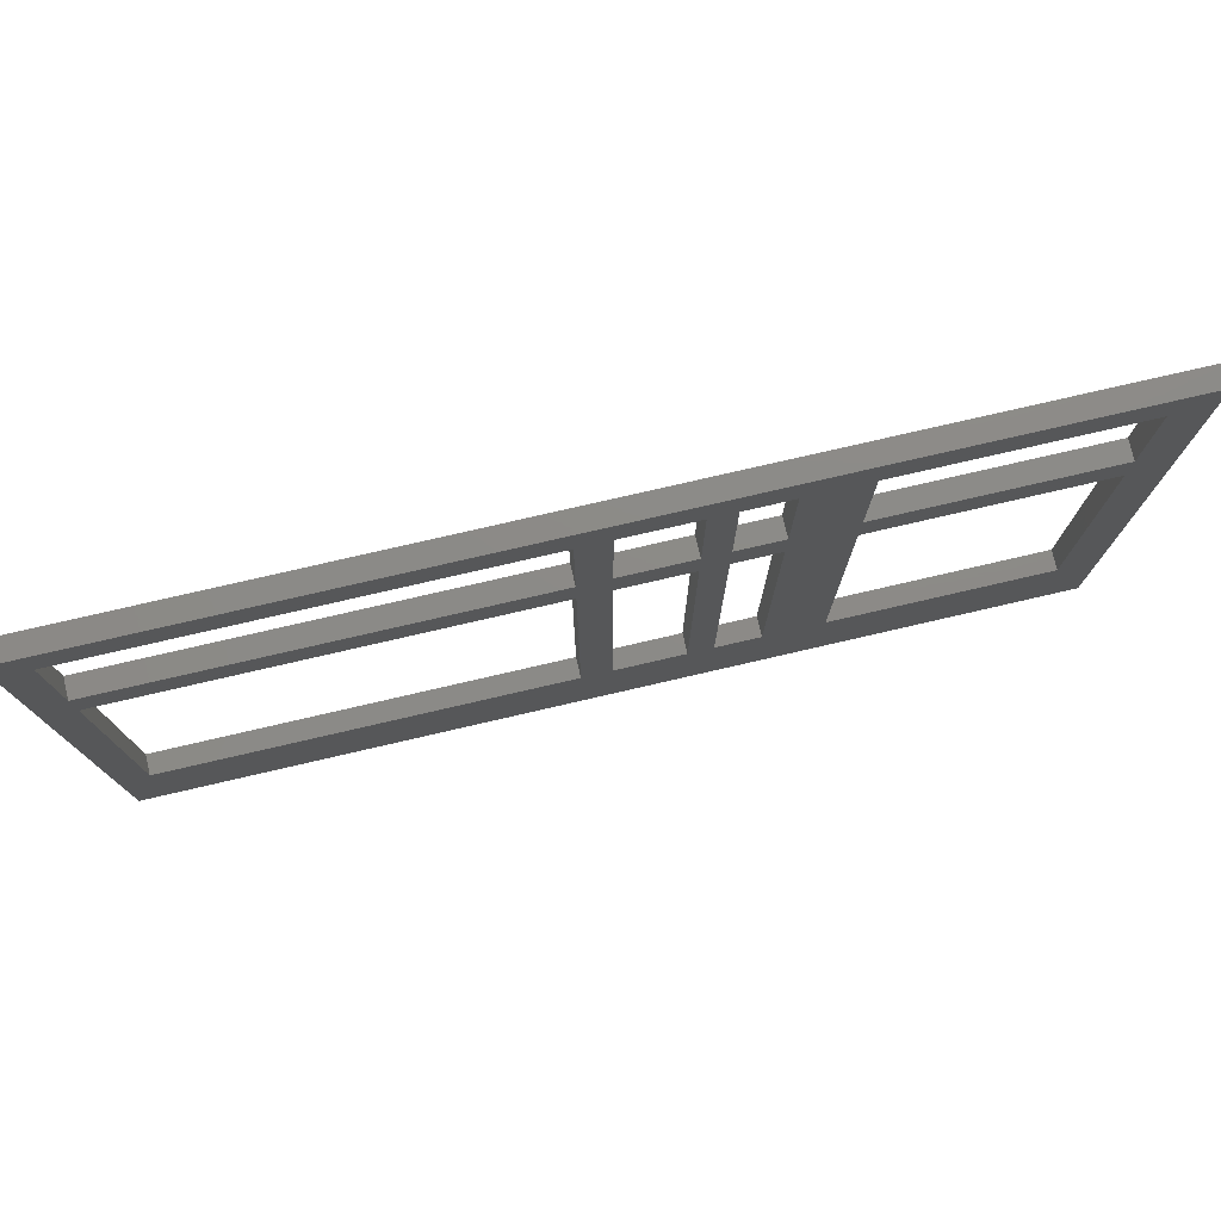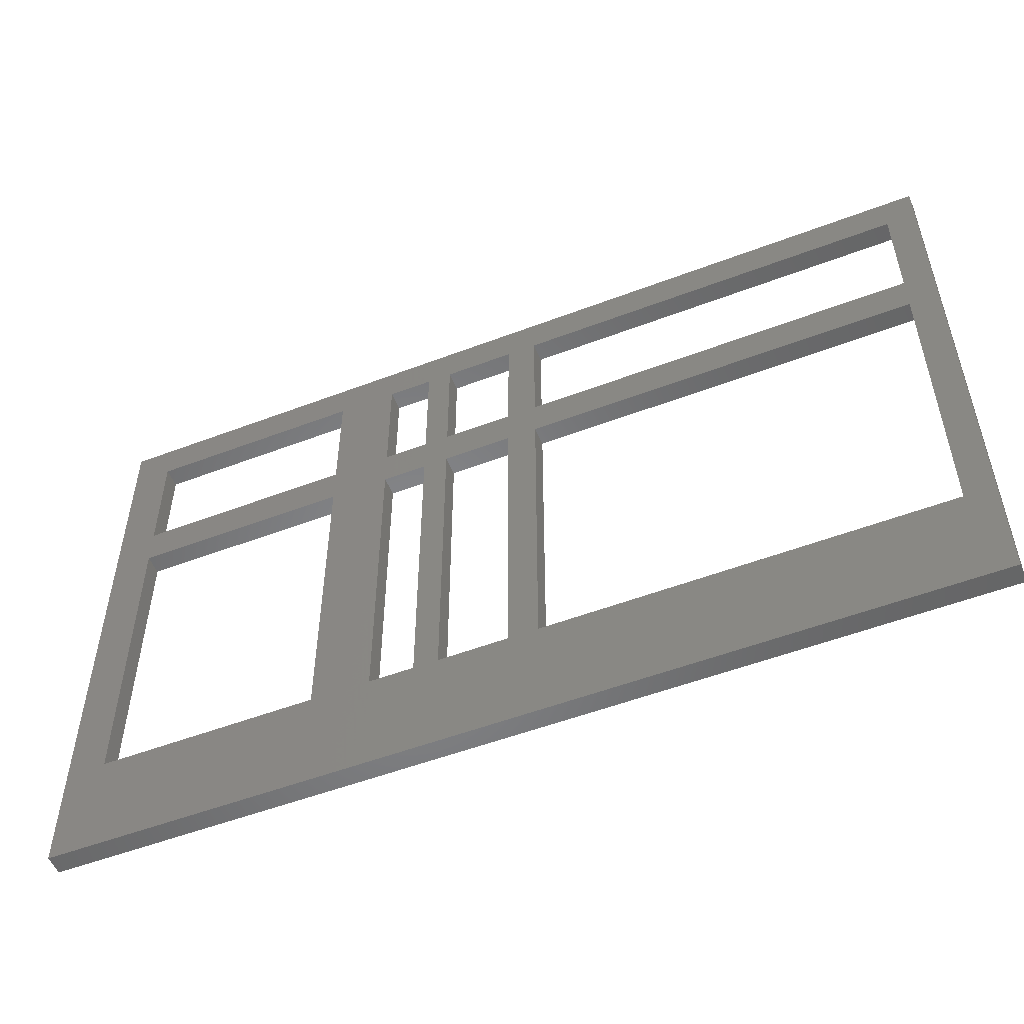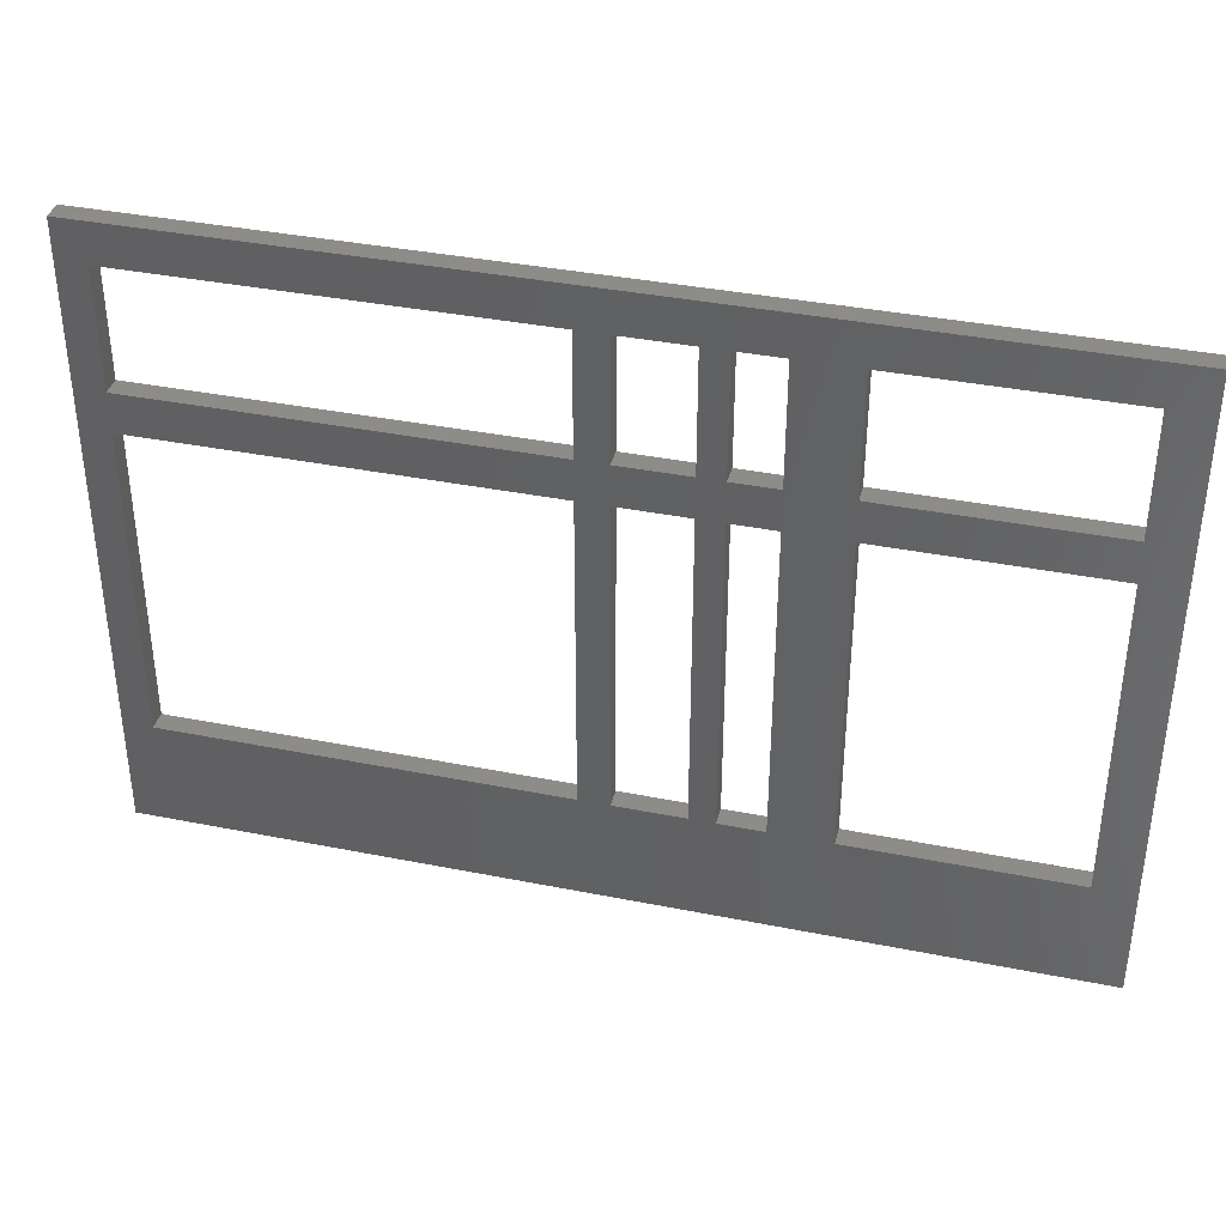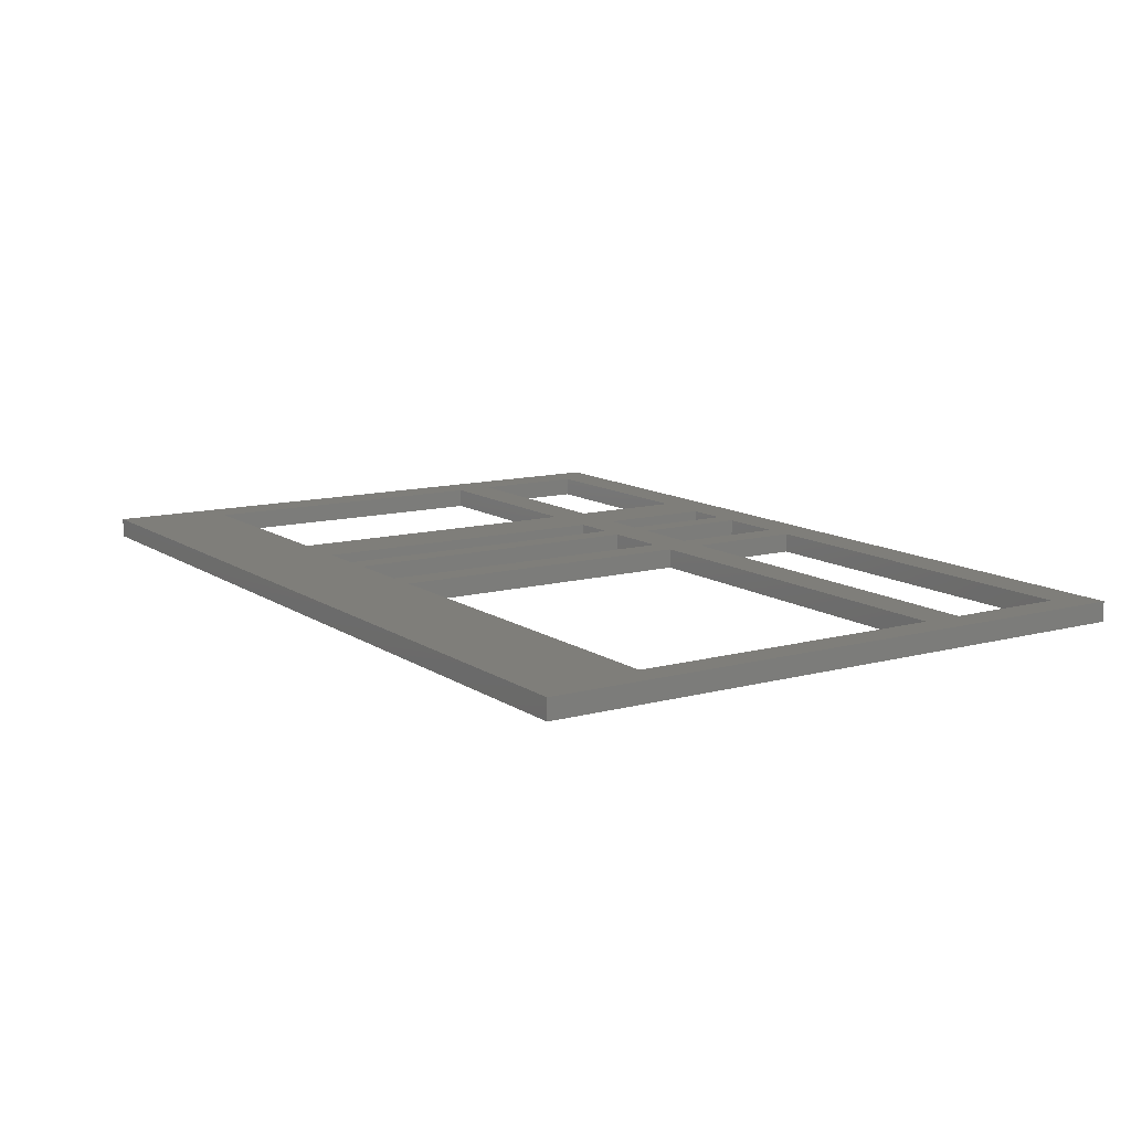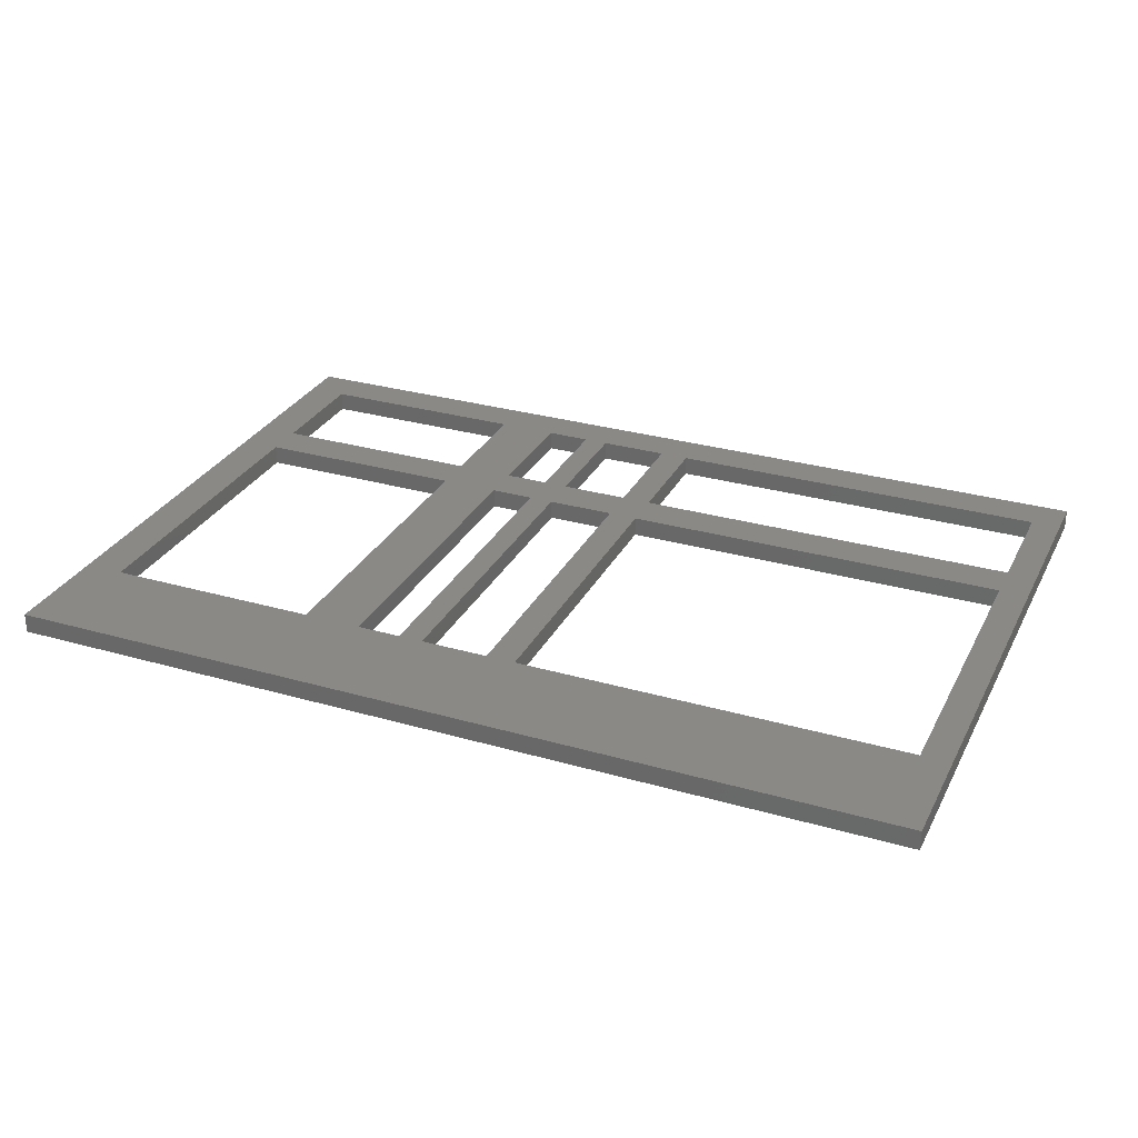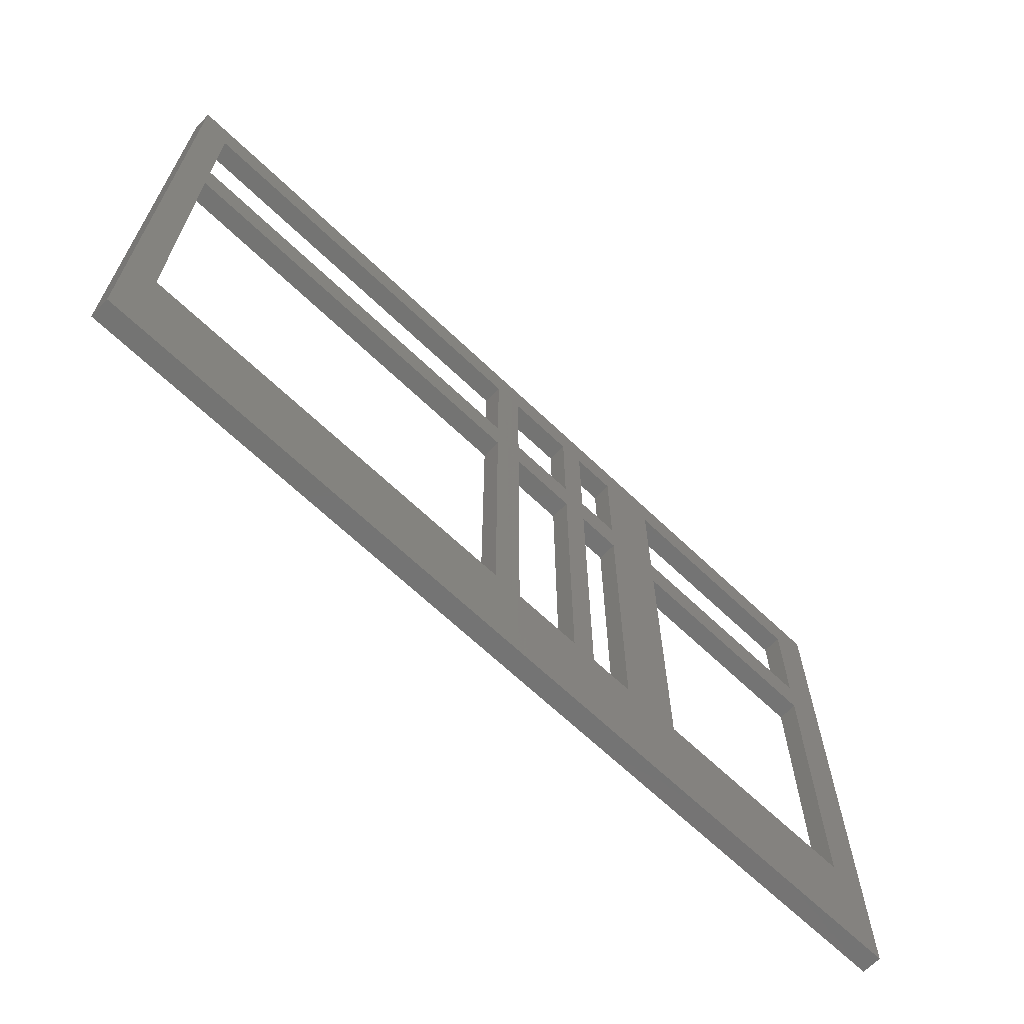
<metadata>
{"format":"stl","ext":"stl","renderer":"f3d","projection":"perspective","resolution":1024,"background":"white","views":[{"elev":77.2,"azim":167.0,"up":"+Y"},{"elev":-53.0,"azim":22.2,"up":"+Y"},{"elev":37.3,"azim":-165.6,"up":"+Y"},{"elev":11.8,"azim":57.1,"up":"+Z"},{"elev":29.6,"azim":23.0,"up":"+Z"},{"elev":-66.2,"azim":136.2,"up":"+Y"}]}
</metadata>
<code>
# stl→obj: 72 verts, 172 faces
v -46 -31 -0.75
v -46 32 1.25
v -46 32 -0.75
v -46 -31 1.25
v -42 16 1.25
v -20 12 1.25
v -20 16 1.25
v -42 12 1.25
v -14 16 1.25
v -9.5 12 1.25
v -9.5 16 1.25
v -14 12 1.25
v -7 16 1.25
v 0 12 1.25
v 0 16 1.25
v -7 12 1.25
v 3 16 1.25
v 43 12 1.25
v 43 16 1.25
v 3 12 1.25
v 46 32 1.25
v 43 28 1.25
v 3 28 1.25
v 0 28 1.25
v -7 28 1.25
v -9.5 28 1.25
v -14 28 1.25
v -20 28 1.25
v -42 28 1.25
v 46 -31 1.25
v 43 -20 1.25
v 3 -20 1.25
v 0 -20 1.25
v -7 -20 1.25
v -9.5 -20 1.25
v -14 -20 1.25
v -20 -20 1.25
v -42 -20 1.25
v 46 32 -0.75
v 46 -31 -0.75
v -42 12 -0.75
v -20 16 -0.75
v -20 12 -0.75
v -42 16 -0.75
v -14 12 -0.75
v -9.5 16 -0.75
v -9.5 12 -0.75
v -14 16 -0.75
v -7 12 -0.75
v 0 16 -0.75
v 0 12 -0.75
v -7 16 -0.75
v 3 12 -0.75
v 43 16 -0.75
v 43 12 -0.75
v 3 16 -0.75
v 43 -20 -0.75
v 3 -20 -0.75
v 0 -20 -0.75
v -7 -20 -0.75
v -9.5 -20 -0.75
v -14 -20 -0.75
v -20 -20 -0.75
v -42 -20 -0.75
v 43 28 -0.75
v 3 28 -0.75
v 0 28 -0.75
v -7 28 -0.75
v -9.5 28 -0.75
v -14 28 -0.75
v -20 28 -0.75
v -42 28 -0.75
f 1 2 3
f 2 1 4
f 5 6 7
f 6 5 8
f 9 10 11
f 10 9 12
f 13 14 15
f 14 13 16
f 17 18 19
f 18 17 20
f 19 21 22
f 21 23 22
f 15 17 23
f 17 15 20
f 15 23 24
f 21 24 23
f 2 24 21
f 11 13 25
f 13 11 16
f 11 25 26
f 24 2 25
f 25 2 26
f 7 9 27
f 9 7 12
f 7 27 28
f 26 2 27
f 27 2 28
f 2 5 29
f 5 2 8
f 4 8 2
f 28 2 29
f 18 21 19
f 21 18 30
f 31 30 18
f 32 30 31
f 20 15 14
f 20 14 32
f 33 32 14
f 33 30 32
f 4 33 34
f 16 11 10
f 16 10 34
f 35 34 10
f 4 34 35
f 4 35 36
f 12 7 6
f 12 6 36
f 37 36 6
f 4 36 37
f 4 37 38
f 33 4 30
f 8 4 38
f 30 39 21
f 39 30 40
f 41 42 43
f 42 41 44
f 45 46 47
f 46 45 48
f 49 50 51
f 50 49 52
f 53 54 55
f 54 53 56
f 55 40 57
f 40 58 57
f 51 53 58
f 53 51 56
f 51 58 59
f 40 59 58
f 1 59 40
f 47 49 60
f 49 47 52
f 47 60 61
f 59 1 60
f 60 1 61
f 43 45 62
f 45 43 48
f 43 62 63
f 61 1 62
f 62 1 63
f 1 41 64
f 3 41 1
f 41 3 44
f 63 1 64
f 40 55 39
f 54 39 55
f 65 39 54
f 66 39 65
f 50 56 51
f 56 50 66
f 67 66 50
f 67 39 66
f 3 67 68
f 46 52 47
f 52 46 68
f 69 68 46
f 3 68 69
f 3 69 70
f 42 48 43
f 48 42 70
f 71 70 42
f 3 70 71
f 3 71 72
f 67 3 39
f 44 3 72
f 1 30 4
f 30 1 40
f 39 2 21
f 2 39 3
f 38 41 8
f 41 38 64
f 63 6 43
f 6 63 37
f 63 38 37
f 38 63 64
f 41 6 8
f 6 41 43
f 5 72 29
f 72 5 44
f 42 28 71
f 28 42 7
f 42 5 7
f 5 42 44
f 72 28 29
f 28 72 71
f 36 45 12
f 45 36 62
f 61 10 47
f 10 61 35
f 61 36 35
f 36 61 62
f 45 10 12
f 10 45 47
f 9 70 27
f 70 9 48
f 46 26 69
f 26 46 11
f 46 9 11
f 9 46 48
f 70 26 27
f 26 70 69
f 34 49 16
f 49 34 60
f 59 14 51
f 14 59 33
f 49 14 16
f 14 49 51
f 59 34 33
f 34 59 60
f 13 68 25
f 68 13 52
f 50 24 67
f 24 50 15
f 68 24 25
f 24 68 67
f 50 13 15
f 13 50 52
f 32 53 20
f 53 32 58
f 57 18 55
f 18 57 31
f 53 18 20
f 18 53 55
f 57 32 31
f 32 57 58
f 17 66 23
f 66 17 56
f 54 22 65
f 22 54 19
f 66 22 23
f 22 66 65
f 54 17 19
f 17 54 56

</code>
